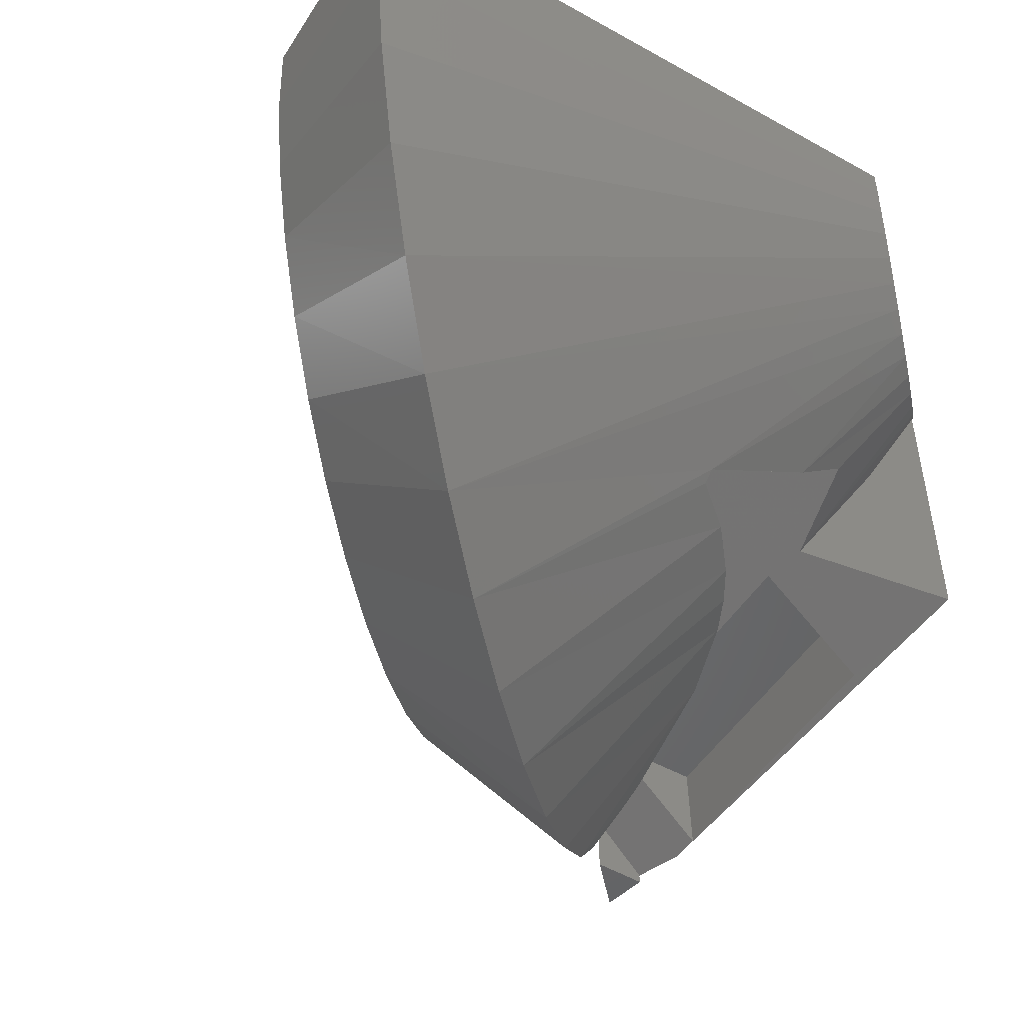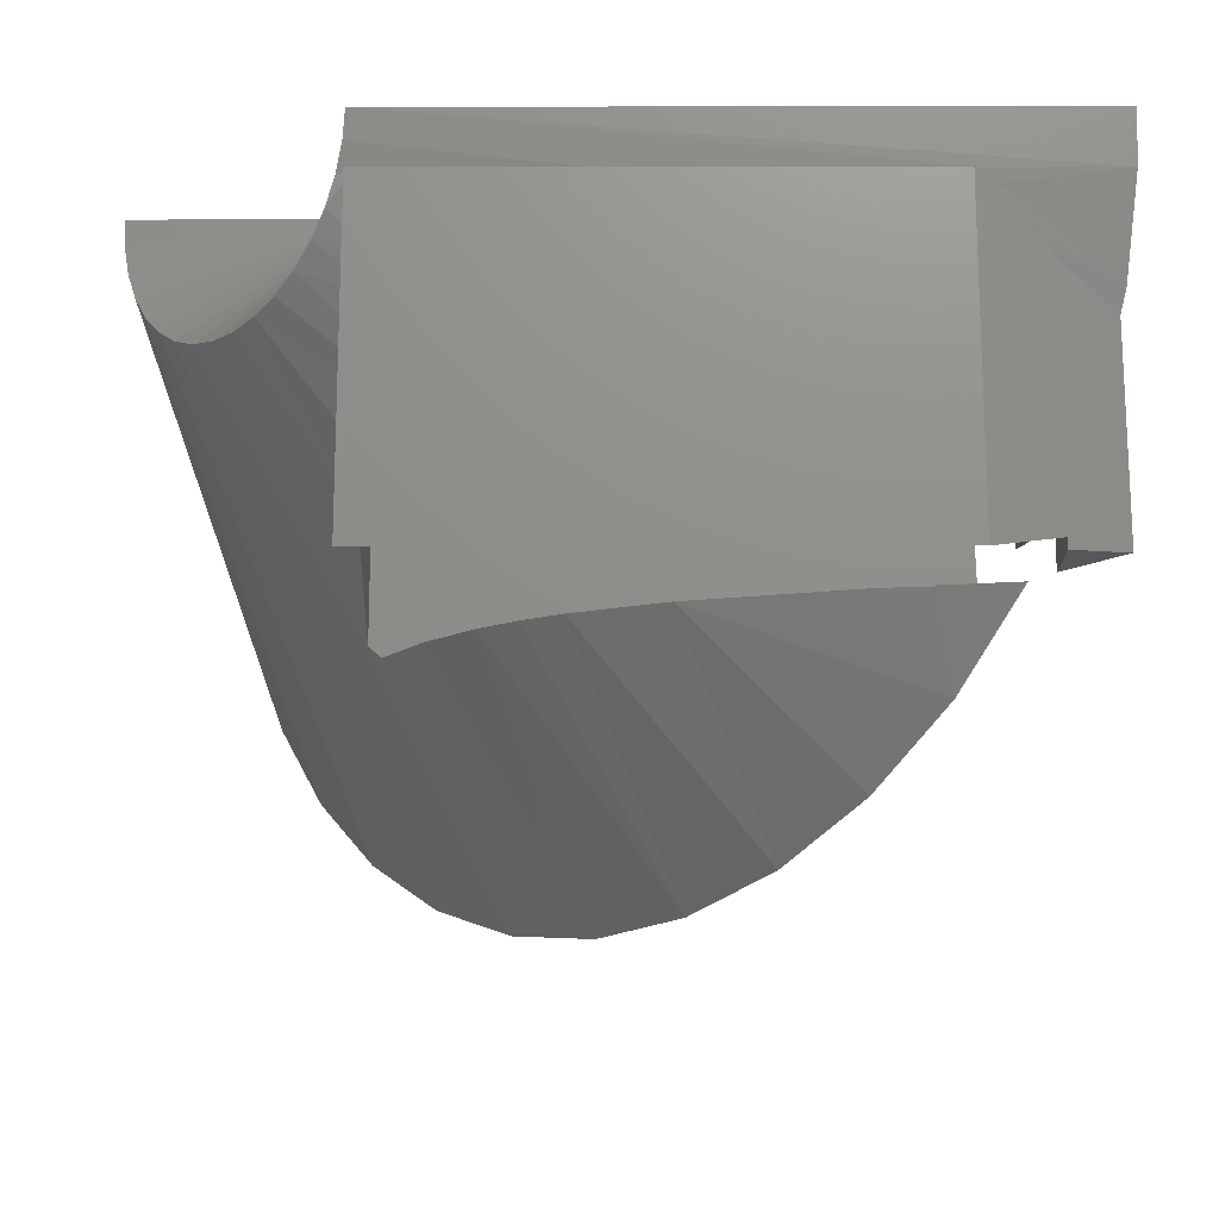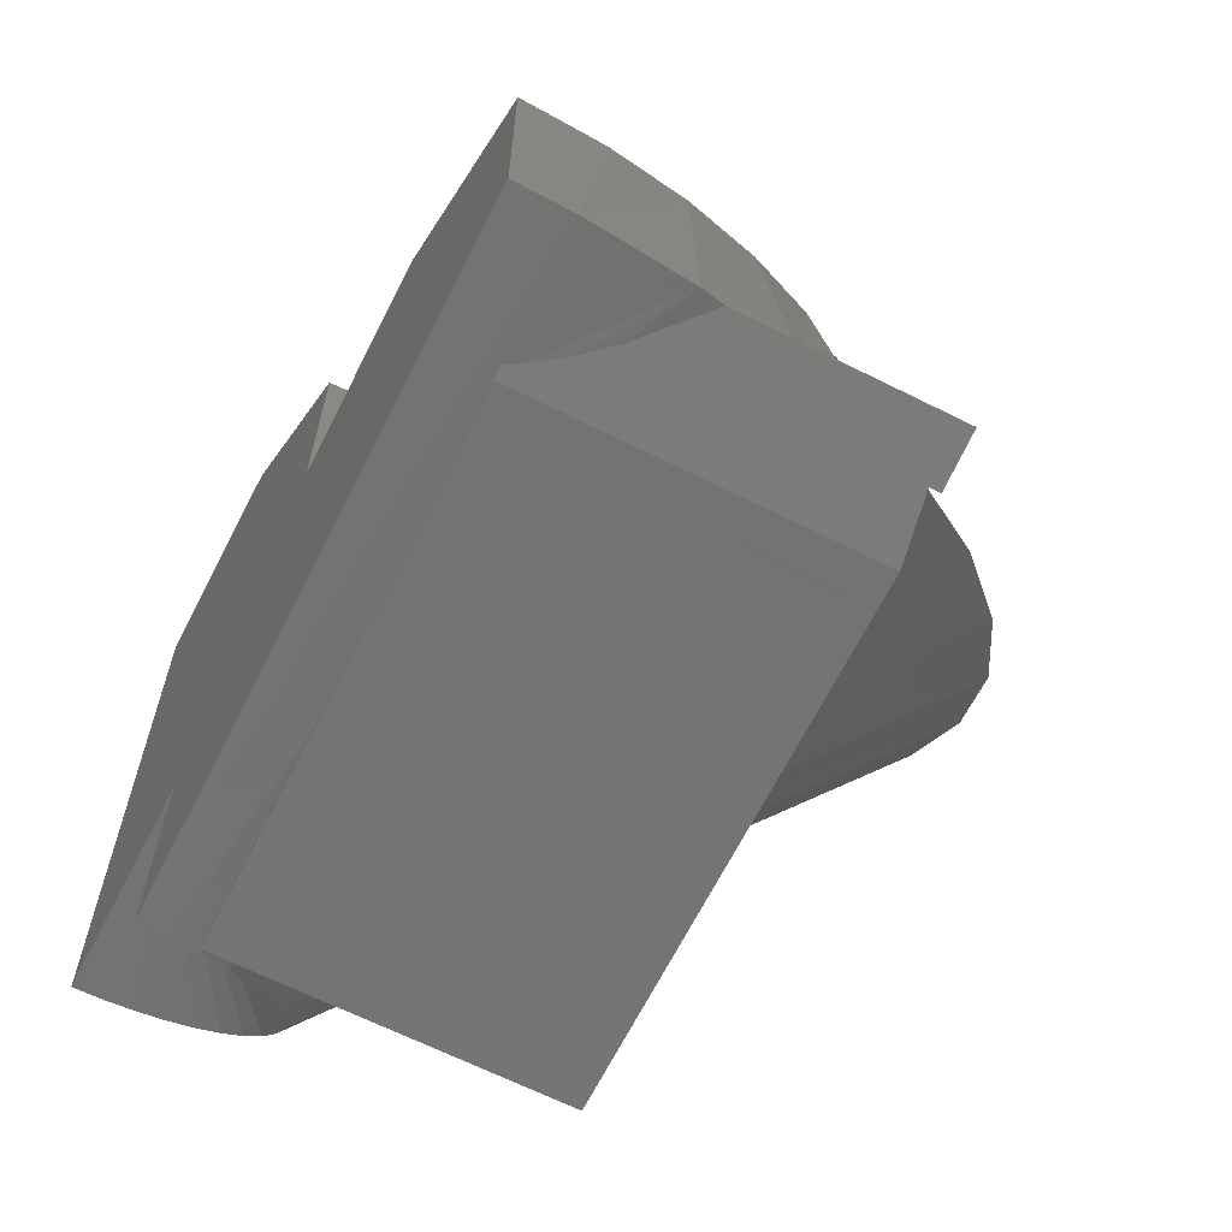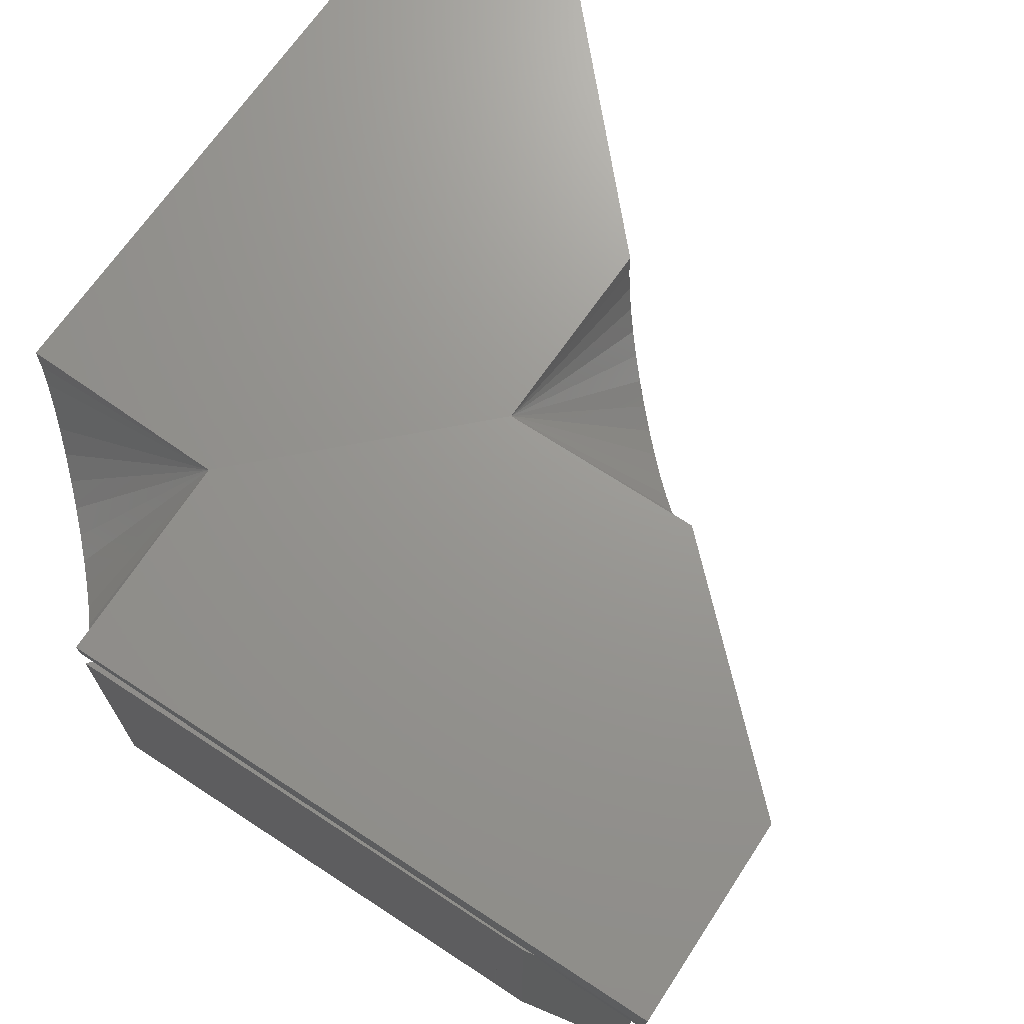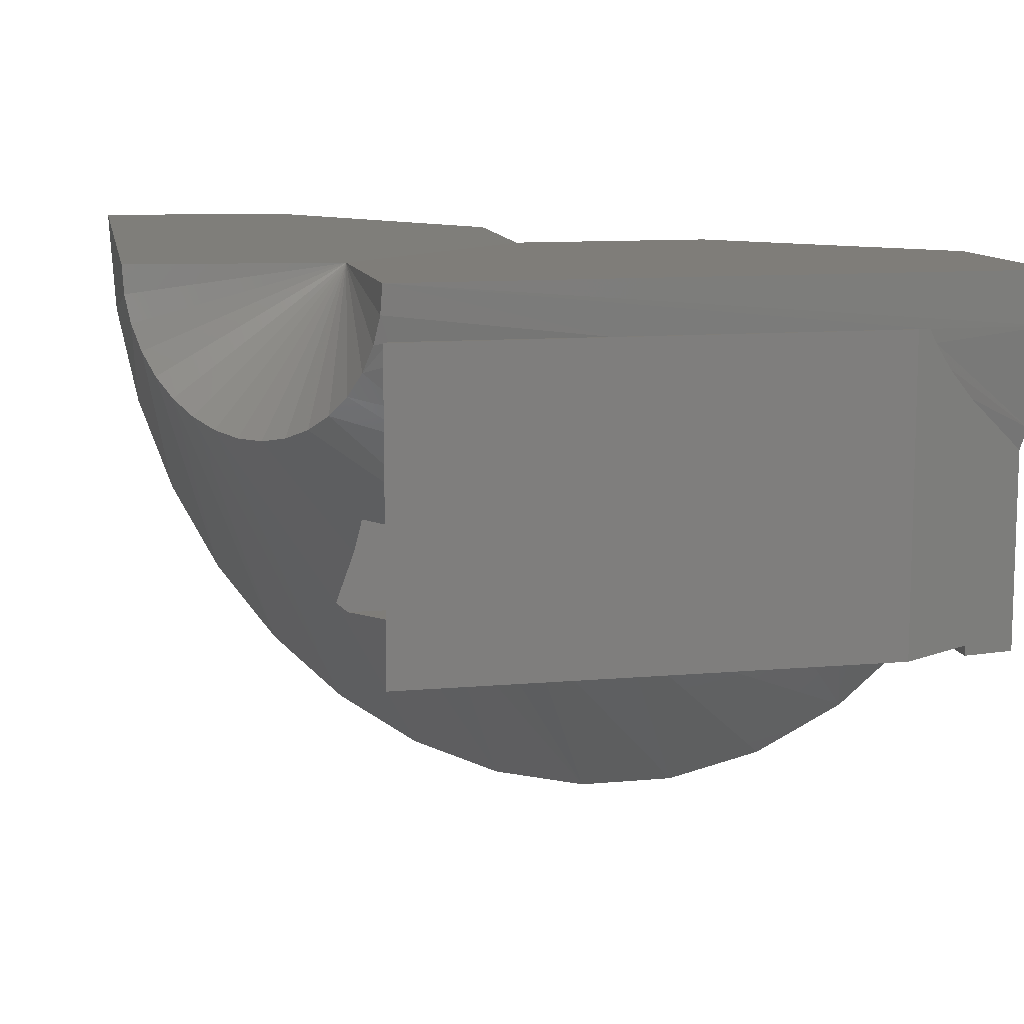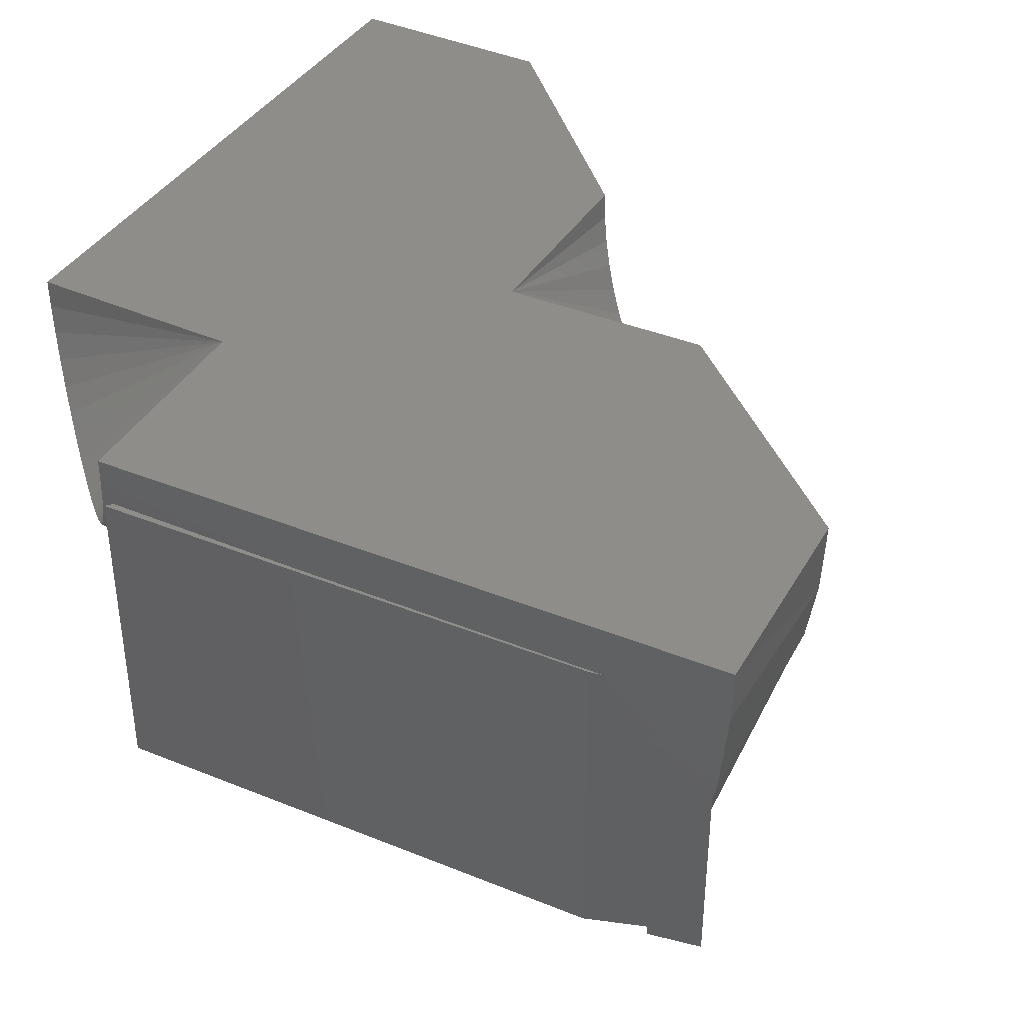
<metadata>
{"format":"stl","ext":"stl","renderer":"f3d","projection":"perspective","resolution":1024,"background":"white","views":[{"elev":-49.3,"azim":56.7,"up":"+Y"},{"elev":-16.6,"azim":-179.8,"up":"+Y"},{"elev":-65.8,"azim":-116.7,"up":"+Z"},{"elev":70.0,"azim":-146.8,"up":"+Y"},{"elev":10.9,"azim":167.6,"up":"+Y"},{"elev":39.2,"azim":-153.1,"up":"+Y"}]}
</metadata>
<code>
# stl→obj: 144 verts, 284 faces
v -0.2937 -0.4688 0.1875
v -0.2891 -0.4688 0
v 0.2685 -0.4549 0.2013
v 0.2731 -0.4549 0.0138
v 0.2777 -0.6423 0.01391
v -0.2156 -0.6562 0.3769
v -0.2111 -0.6563 0.1945
v -0.2936 -0.6582 0.375
v -0.2889 -0.6582 0.1831
v -0.2889 -0.6563 0.182
v -0.2937 -0.6562 0.375
v -0.2845 -0.6562 0.000113
v -0.4531 -0.5889 0.129
v -0.4914 -0.4845 0.08493
v -0.4531 -0.5737 0.1224
v -0.513 -0.4345 0.06724
v -0.4059 -0.1626 0.01015
v -0.4489 -0.2148 0.01718
v -0.5541 -0.2679 0.02483
v 0.5755 -0.1438 0.0295
v 0.4966 -0.2114 0.05246
v 0.5262 -0.131 0.02154
v -0.409 -0.6562 0.1657
v 0.5469 1.249e-16 -6.889e-17
v 0.5501 -0.05021 0.003355
v 0.1753 -0.09375 0.005949
v -0.3651 -0.09375 0.003482
v -0.5751 -0.09375 0.002998
v -0.5781 0 0
v -0.5446 -0.3069 0.0328
v 0.5361 -0.09375 0.01129
v 0.5598 -0.09869 0.0133
v 0.3613 -0.4626 0.1936
v 0.4709 -0.2672 0.0793
v 0.6227 -0.2178 0.07825
v 0.6526 -0.2442 0.1091
v 0.6854 -0.2622 0.1429
v 0.5469 -0.4195 0.2367
v 0.5469 -0.6378 0.5625
v 0.5469 -0.4968 0.3347
v 0.755 -0.2708 0.2148
v 0.7894 -0.2612 0.2503
v 0.4668 -0.9557 1.079
v 0.3349 -1.023 0.9425
v 0.525 -0.6562 0.5625
v -0.3217 -0.8011 0.2647
v -0.4188 -0.6562 0.1645
v 0.08028 -0.6563 0.2617
v -0.2072 -0.9168 0.3829
v -0.3772 -0.1179 0.005456
v 0.7199 -0.2712 0.1786
v 0.6922 -0.7203 1.311
v 0.8774 -0.1815 0.3412
v 0.7776 -0.5609 1.399
v 0.8983 -0.1409 0.3627
v 0.8404 -0.3811 1.464
v 0.9136 -0.09556 0.3785
v 0.8782 -0.1875 1.503
v 0.9228 -0.04691 0.388
v 0.8899 0.013 1.515
v 0.9256 0.003353 0.391
v 0.5967 -0.1839 0.0514
v -0.07954 -0.9992 0.5147
v 0.238 -0.6562 0.3223
v 0.0567 -1.045 0.6553
v 0.3072 -0.6562 0.3588
v 0.3717 -0.6562 0.4015
v 0.4553 -0.6562 0.4753
v 0.1965 -1.053 0.7997
v 0.8517 -0.2158 0.3146
v 0.5873 -0.8535 1.203
v 0.822 -0.2427 0.284
v 0.5469 -0.09375 -6.889e-17
v 0.5469 -0.6562 -6.889e-17
v -0.3438 -0.09375 -1.435e-17
v -0.3438 -0.6562 -7.36e-18
v -0.3498 -0.6562 0.5625
v -0.4029 -0.1071 0.5492
v -0.4531 -0.1553 0.5009
v -0.4531 -0.6384 0.01786
v 0.5469 -0.1071 0.5492
v -0.1961 -0.04712 0.7492
v -0.3894 -0.1108 0.5623
v -0.1871 -0.09262 0.7585
v -0.03682 -0.2545 0.9136
v -0.1194 -0.773 0.8525
v -0.01438 -0.7823 0.9609
v -0.57 -0.1346 0.3873
v -0.5459 -0.2652 0.4122
v -0.5066 -0.3878 0.4528
v -0.4531 -0.499 0.508
v -0.4003 -0.5786 0.5625
v -0.316 -0.6692 0.6495
v -0.128 -0.2044 0.8195
v -0.1524 -0.1726 0.7943
v -0.3892 -0.1126 0.5625
v -0.1724 -0.1349 0.7737
v -0.1992 4.207e-17 0.7461
v -0.3977 -0.1048 0.5542
v -0.3958 -0.1049 0.556
v -0.394 -0.1054 0.5578
v -0.3924 -0.1063 0.5593
v -0.3911 -0.1076 0.5606
v -0.3901 -0.1091 0.5616
v -0.5781 -3.587e-33 0.3789
v -0.4014 -0.1059 0.5507
v -0.3996 -0.1051 0.5524
v 0.4734 -0.2865 1.464
v 0.1306 -0.1323 1.086
v 0.4256 -0.4212 1.415
v 0.145 -0.08968 1.101
v 0.5023 -0.1411 1.494
v 0.1536 -0.04402 1.11
v 0.5111 0.009643 1.503
v 0.1563 0.003147 1.113
v -0.06922 -0.246 0.8802
v -0.09998 -0.2291 0.8485
v -0.2212 -0.7348 0.7474
v 0.02842 -0.2452 0.981
v -0.003898 -0.2542 0.9476
v 0.08993 -0.7624 1.069
v 0.281 -0.6391 1.266
v 0.05903 -0.2277 1.013
v 0.1896 -0.7141 1.171
v 0.08688 -0.2025 1.041
v 0.3607 -0.5402 1.348
v 0.111 -0.1703 1.066
v 0.5469 -0.1061 0.5503
v 0.5469 -0.1048 0.5547
v 0.5469 -0.1049 0.5532
v 0.5469 -0.1054 0.5517
v 0.5469 -0.1049 0.5562
v 0.5469 -0.1126 0.5625
v 0.5469 -0.1111 0.5623
v 0.5469 -0.1096 0.5619
v 0.5469 -0.1083 0.5612
v 0.5469 -0.1071 0.5602
v 0.5469 -0.1061 0.559
v 0.5469 -0.1054 0.5577
v -0.4531 -0.6562 0.1224
v -0.4531 -0.6562 0.01786
v -0.5446 -0.6562 0.0328
v 0.1679 8.283e-17 0.7461
v 0.5469 1.249e-16 0.3789
f 1 2 3
f 3 2 4
f 3 4 5
f 6 7 8
f 8 7 9
f 9 10 8
f 8 10 11
f 12 2 1
f 2 12 4
f 4 12 5
f 6 8 11
f 13 14 15
f 13 16 14
f 17 18 19
f 20 21 22
f 9 23 10
f 24 25 26
f 24 26 27
f 24 27 28
f 24 28 29
f 30 14 16
f 30 16 19
f 30 19 18
f 31 26 25
f 31 25 32
f 31 32 20
f 31 20 22
f 33 34 35
f 33 35 36
f 33 36 37
f 33 37 38
f 39 40 41
f 39 41 42
f 39 42 43
f 39 43 44
f 39 44 45
f 46 47 23
f 46 23 9
f 46 9 7
f 46 7 48
f 46 48 49
f 50 17 19
f 50 19 28
f 50 28 27
f 38 37 40
f 40 37 51
f 40 51 41
f 52 53 54
f 54 53 55
f 54 55 56
f 56 55 57
f 56 57 58
f 58 57 59
f 58 59 60
f 60 59 61
f 35 34 62
f 62 34 21
f 62 21 20
f 49 48 63
f 63 48 64
f 63 64 65
f 65 64 66
f 65 66 67
f 45 44 68
f 68 44 69
f 68 69 67
f 67 69 65
f 53 52 70
f 70 52 71
f 70 71 72
f 72 71 43
f 72 43 42
f 73 74 75
f 75 74 12
f 75 12 76
f 64 7 66
f 64 48 7
f 7 67 66
f 7 68 67
f 45 68 7
f 45 7 6
f 45 6 11
f 45 11 77
f 11 10 77
f 77 10 23
f 77 23 47
f 74 5 12
f 74 33 5
f 12 1 76
f 5 33 3
f 78 79 80
f 78 80 76
f 78 76 1
f 78 1 3
f 78 3 33
f 78 33 38
f 78 38 81
f 82 83 84
f 85 86 87
f 79 78 88
f 79 88 89
f 79 89 90
f 79 90 91
f 92 93 94
f 92 94 95
f 92 95 96
f 96 95 97
f 96 97 84
f 96 84 83
f 98 99 100
f 98 100 101
f 98 101 102
f 98 102 103
f 98 103 104
f 98 104 83
f 98 83 82
f 105 88 78
f 105 78 106
f 105 106 107
f 105 107 99
f 105 99 98
f 108 109 110
f 109 108 111
f 111 108 112
f 111 112 113
f 113 112 114
f 113 114 115
f 85 116 86
f 86 116 117
f 86 117 118
f 118 117 94
f 118 94 93
f 119 120 121
f 121 120 85
f 121 85 87
f 122 123 124
f 124 123 119
f 124 119 121
f 123 122 125
f 125 122 126
f 125 126 127
f 127 126 110
f 127 110 109
f 128 129 130
f 130 131 128
f 38 40 81
f 132 133 134
f 132 134 135
f 132 135 136
f 132 136 137
f 132 137 138
f 132 138 139
f 39 133 132
f 39 132 129
f 39 129 128
f 39 128 81
f 39 81 40
f 133 39 45
f 133 45 96
f 96 45 77
f 96 77 92
f 128 106 81
f 106 78 81
f 107 106 128
f 131 107 128
f 131 130 107
f 99 107 130
f 129 99 130
f 100 99 129
f 132 100 129
f 101 100 132
f 139 101 132
f 102 101 139
f 138 102 139
f 103 102 138
f 137 103 138
f 137 136 103
f 103 136 135
f 103 135 104
f 104 135 134
f 104 134 83
f 83 134 133
f 83 133 96
f 140 141 15
f 15 141 80
f 15 80 79
f 13 15 91
f 91 15 79
f 77 47 46
f 77 46 49
f 77 49 93
f 77 93 92
f 122 71 126
f 126 71 52
f 126 52 110
f 110 52 54
f 110 54 108
f 108 54 56
f 108 56 112
f 112 56 58
f 112 58 114
f 114 58 60
f 118 63 86
f 86 63 65
f 86 65 87
f 87 65 69
f 87 69 121
f 121 69 44
f 121 44 124
f 124 44 43
f 124 43 122
f 122 43 71
f 63 118 49
f 49 118 93
f 13 91 16
f 16 91 90
f 16 90 19
f 19 90 89
f 19 89 28
f 28 89 88
f 28 88 29
f 29 88 105
f 74 73 31
f 74 31 22
f 74 22 21
f 74 21 34
f 74 34 33
f 140 15 142
f 142 15 14
f 142 14 30
f 140 142 141
f 76 80 30
f 76 30 18
f 76 18 17
f 76 17 50
f 76 50 27
f 76 27 75
f 142 30 141
f 141 30 80
f 73 75 27
f 73 27 26
f 73 26 31
f 143 115 144
f 144 115 114
f 144 114 61
f 61 114 60
f 143 144 98
f 98 144 105
f 144 24 105
f 105 24 29
f 143 98 82
f 143 82 84
f 143 84 97
f 143 97 95
f 143 95 94
f 143 94 117
f 143 117 116
f 143 116 85
f 143 85 120
f 143 120 119
f 143 119 123
f 143 123 125
f 143 125 127
f 143 127 109
f 143 109 111
f 143 111 113
f 143 113 115
f 144 61 59
f 144 59 57
f 144 57 55
f 144 55 53
f 144 53 70
f 144 70 72
f 144 72 42
f 144 42 41
f 144 41 51
f 144 51 37
f 144 37 36
f 144 36 35
f 144 35 62
f 144 62 20
f 144 20 32
f 144 32 25
f 144 25 24

</code>
